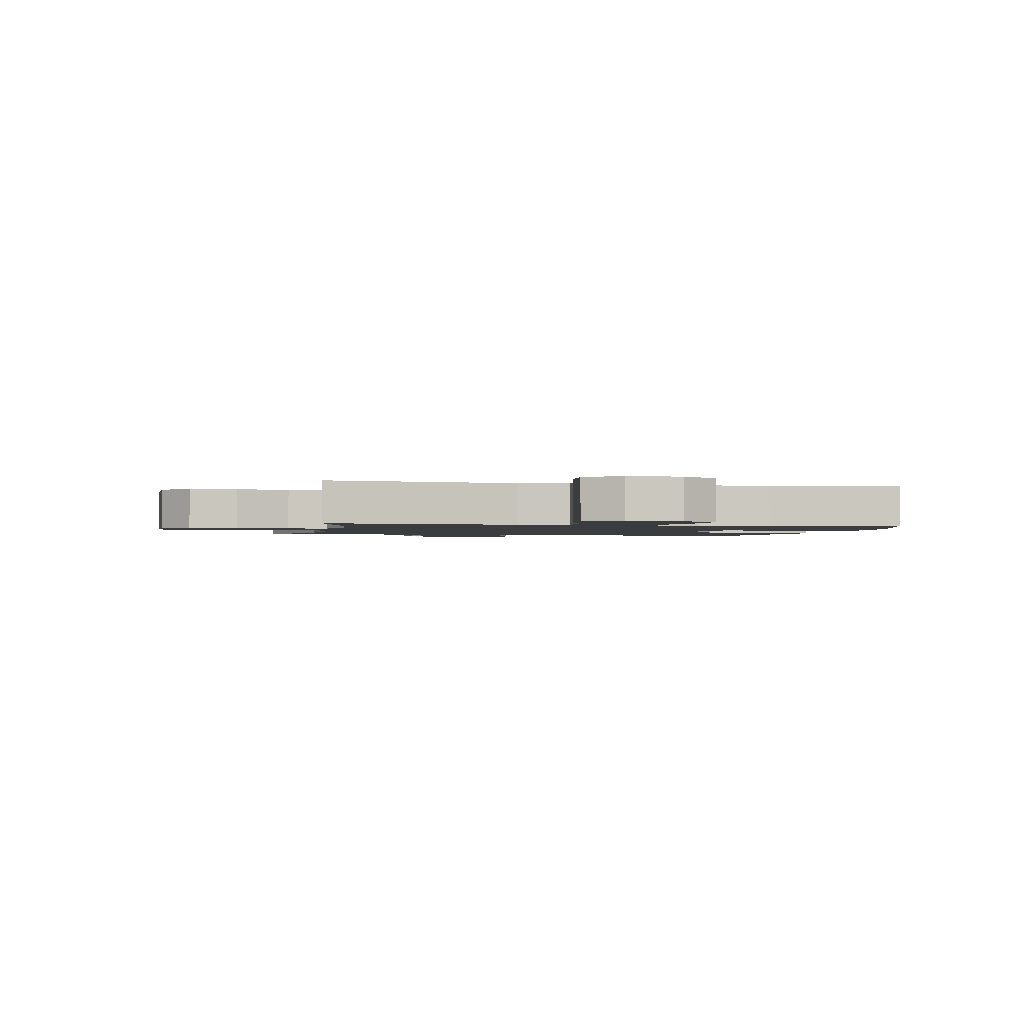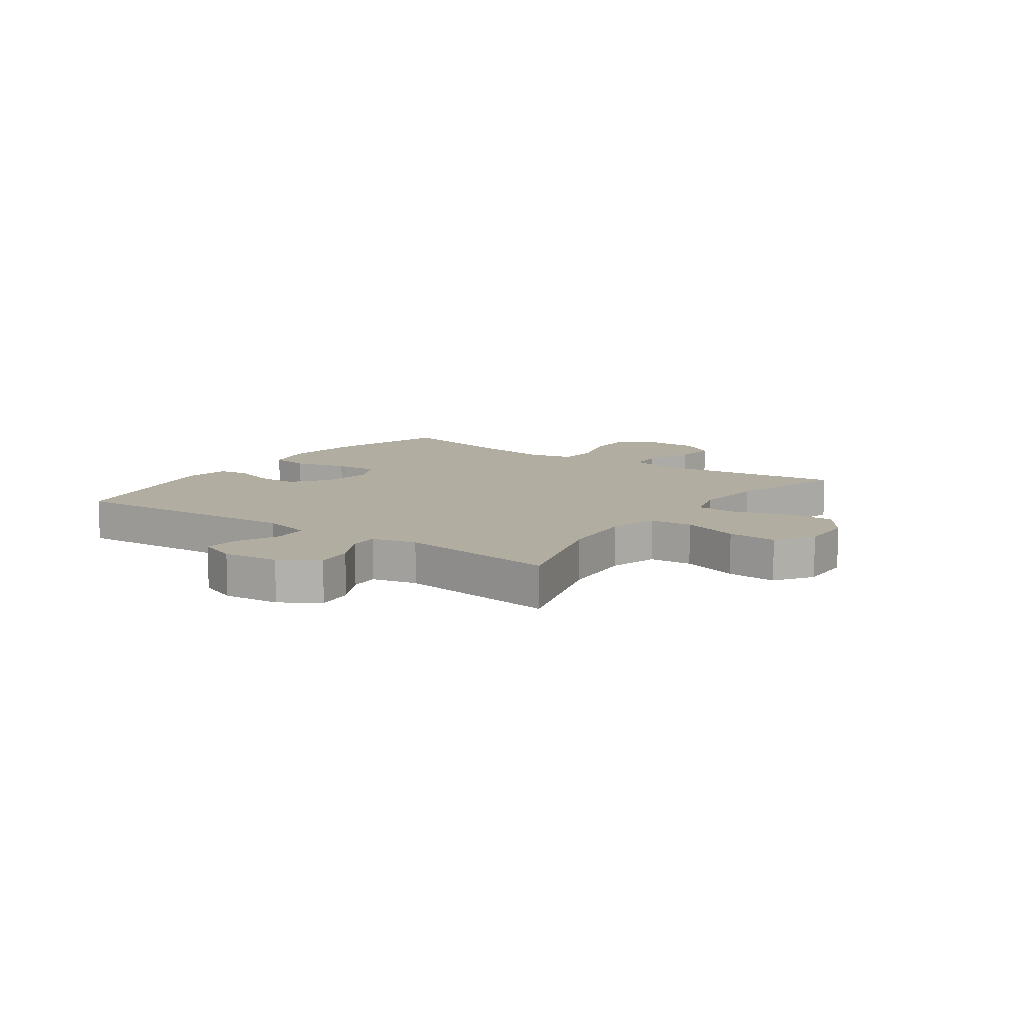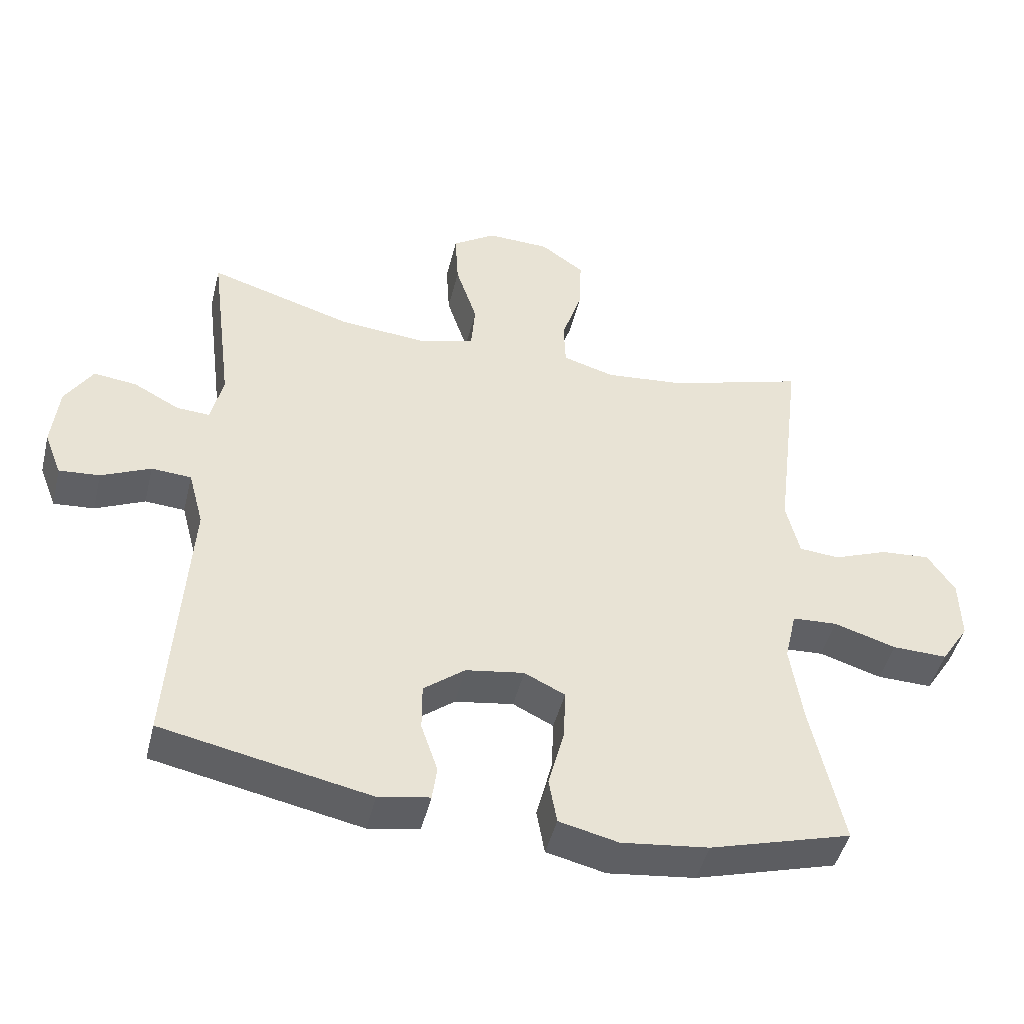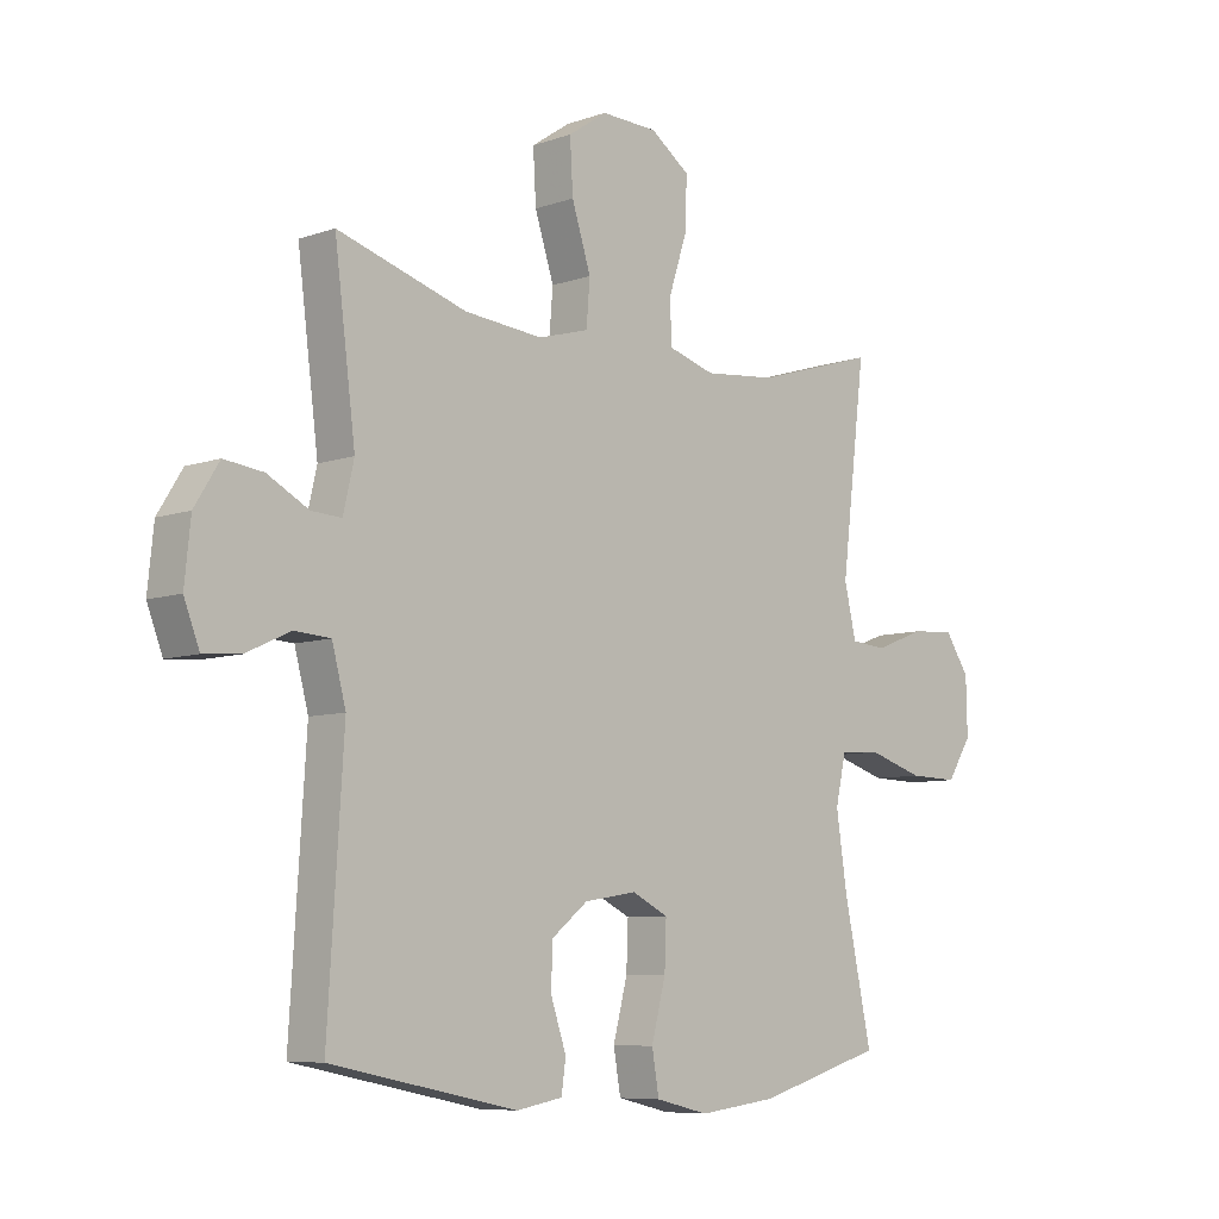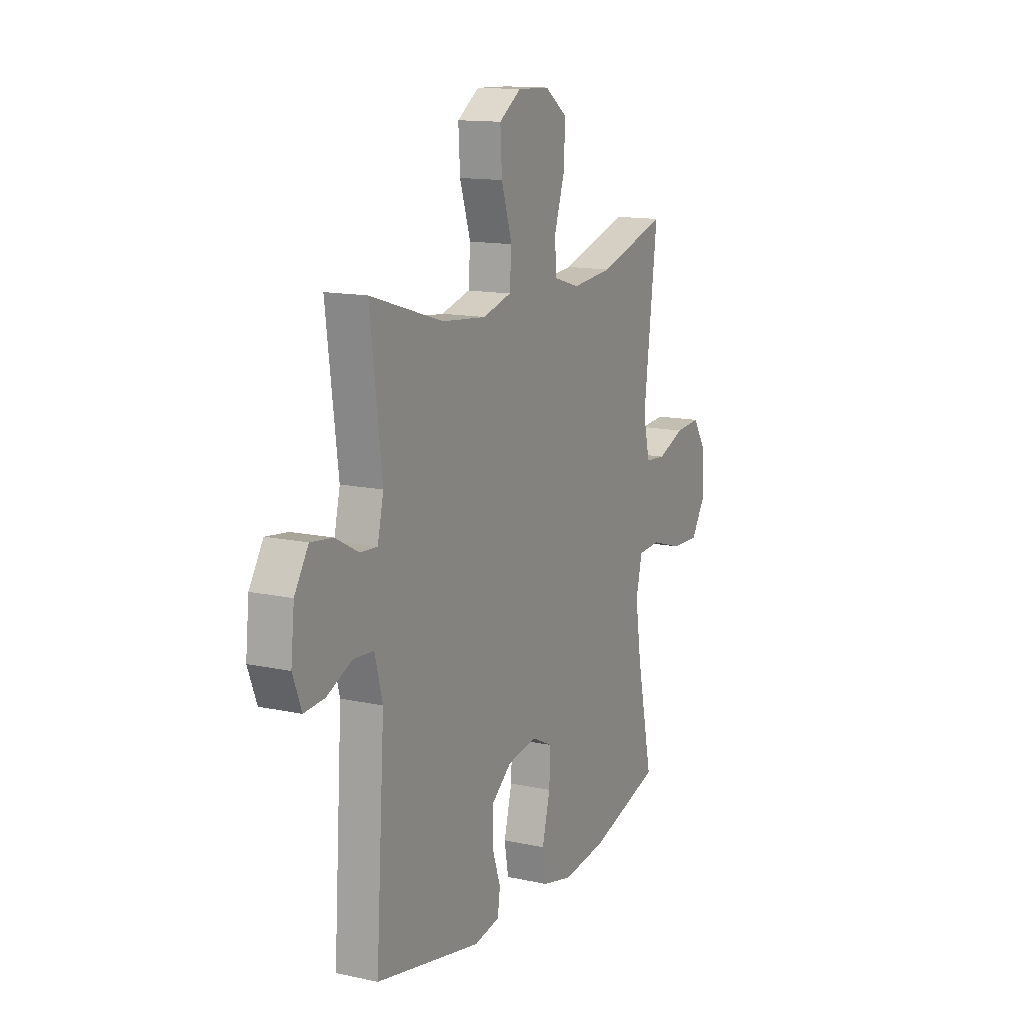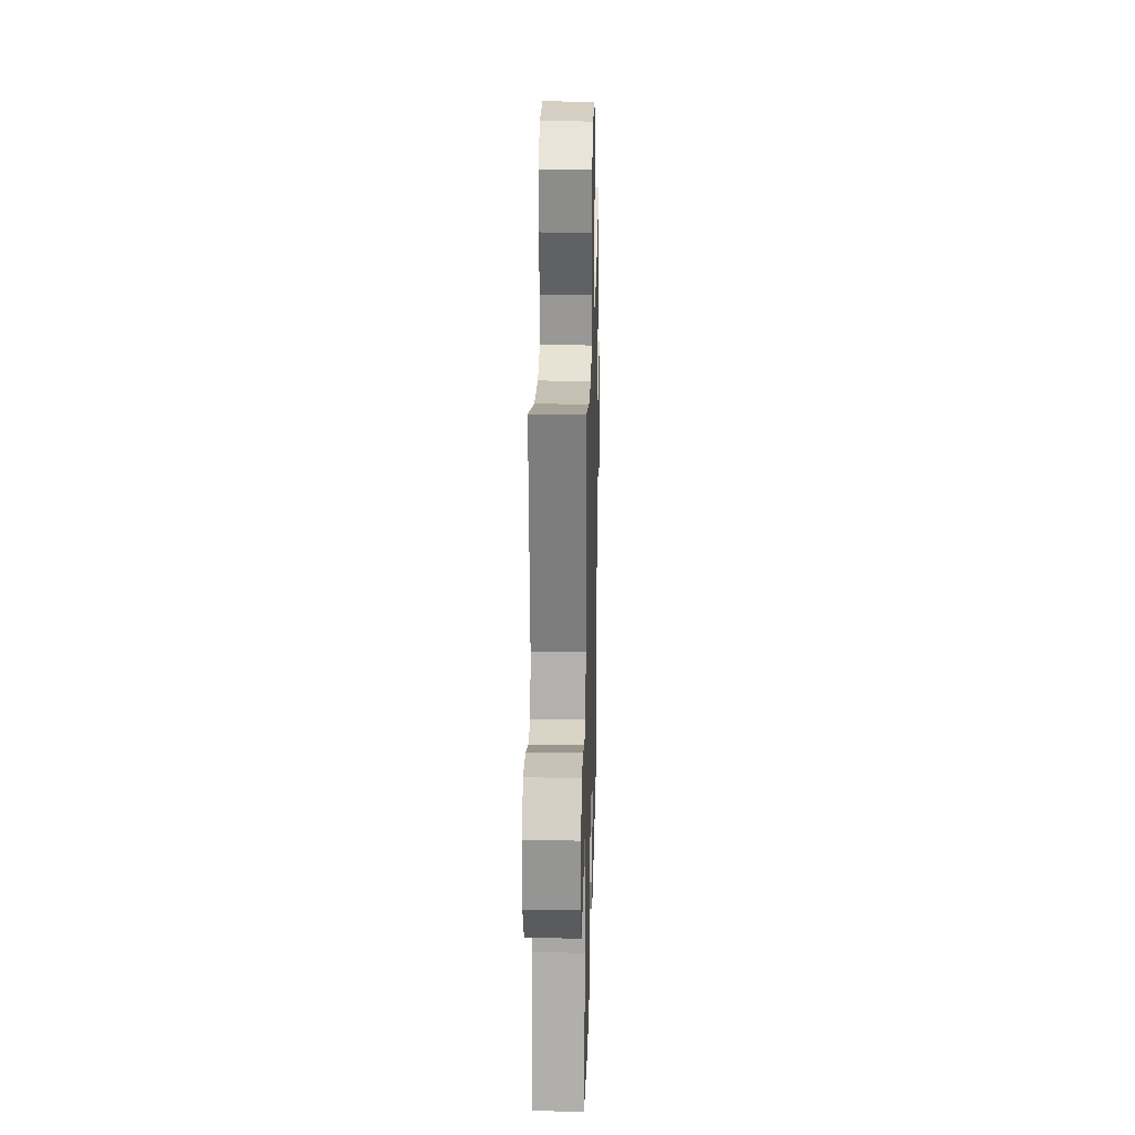
<metadata>
{"format":"obj","ext":"obj","renderer":"f3d","projection":"perspective","resolution":1024,"background":"white","views":[{"elev":-1.7,"azim":78.6,"up":"+Y"},{"elev":10.5,"azim":-54.7,"up":"+Y"},{"elev":-46.5,"azim":-13.7,"up":"+Z"},{"elev":-7.6,"azim":-45.6,"up":"+Z"},{"elev":13.5,"azim":-63.8,"up":"+Z"},{"elev":23.7,"azim":91.5,"up":"+Z"}]}
</metadata>
<code>
v -0.5 0.07 -0.5
v -0.474 0.07 -0.088
v -0.497 0.07 -0.001
v -0.557 0.07 0.003
v -0.631 0.07 -0.031
v -0.692 0.07 -0.036
v -0.718 0.07 0.031
v -0.708 0.07 0.128
v -0.667 0.07 0.194
v -0.602 0.07 0.186
v -0.533 0.07 0.149
v -0.483 0.07 0.146
v -0.465 0.07 0.224
v -0.5 0.07 0.5
v -0.284 0.07 0.434
v -0.153 0.07 0.422
v -0.068 0.07 0.446
v -0.062 0.07 0.52
v -0.094 0.07 0.619
v -0.099 0.07 0.705
v -0.034 0.07 0.749
v 0.061 0.07 0.746
v 0.127 0.07 0.699
v 0.124 0.07 0.614
v 0.093 0.07 0.519
v 0.096 0.07 0.449
v 0.174 0.07 0.426
v 0.295 0.07 0.438
v 0.5 0.07 0.5
v 0.459 0.07 0.166
v 0.479 0.07 0.081
v 0.54 0.07 0.076
v 0.622 0.07 0.108
v 0.697 0.07 0.114
v 0.738 0.07 0.052
v 0.74 0.07 -0.042
v 0.698 0.07 -0.107
v 0.615 0.07 -0.105
v 0.521 0.07 -0.076
v 0.453 0.07 -0.08
v 0.435 0.07 -0.159
v 0.453 0.07 -0.28
v 0.5 0.07 -0.5
v 0.287 0.07 -0.562
v 0.156 0.07 -0.578
v 0.067 0.07 -0.557
v 0.055 0.07 -0.488
v 0.079 0.07 -0.396
v 0.082 0.07 -0.319
v 0.021 0.07 -0.289
v -0.067 0.07 -0.303
v -0.129 0.07 -0.352
v -0.129 0.07 -0.424
v -0.104 0.07 -0.498
v -0.111 0.07 -0.55
v -0.188 0.07 -0.564
v -0.5 0 -0.5
v -0.474 0 -0.088
v -0.497 0 -0.001
v -0.557 0 0.003
v -0.631 0 -0.031
v -0.692 0 -0.036
v -0.718 0 0.031
v -0.708 0 0.128
v -0.667 0 0.194
v -0.602 0 0.186
v -0.533 0 0.149
v -0.483 0 0.146
v -0.465 0 0.224
v -0.5 0 0.5
v -0.284 0 0.434
v -0.153 0 0.422
v -0.068 0 0.446
v -0.062 0 0.52
v -0.094 0 0.619
v -0.099 0 0.705
v -0.034 0 0.749
v 0.061 0 0.746
v 0.127 0 0.699
v 0.124 0 0.614
v 0.093 0 0.519
v 0.096 0 0.449
v 0.174 0 0.426
v 0.295 0 0.438
v 0.5 0 0.5
v 0.459 0 0.166
v 0.479 0 0.081
v 0.54 0 0.076
v 0.622 0 0.108
v 0.697 0 0.114
v 0.738 0 0.052
v 0.74 0 -0.042
v 0.698 0 -0.107
v 0.615 0 -0.105
v 0.521 0 -0.076
v 0.453 0 -0.08
v 0.435 0 -0.159
v 0.453 0 -0.28
v 0.5 0 -0.5
v 0.287 0 -0.562
v 0.156 0 -0.578
v 0.067 0 -0.557
v 0.055 0 -0.488
v 0.079 0 -0.396
v 0.082 0 -0.319
v 0.021 0 -0.289
v -0.067 0 -0.303
v -0.129 0 -0.352
v -0.129 0 -0.424
v -0.104 0 -0.498
v -0.111 0 -0.55
v -0.188 0 -0.564
f 56 1 2
f 55 56 2
f 54 55 2
f 53 54 2
f 52 53 2 3
f 51 52 3
f 50 51 3
f 49 50 3
f 46 47 48
f 45 46 48
f 44 45 48
f 43 44 48
f 42 43 48
f 41 42 48 49
f 40 41 49 3
f 37 38 39
f 36 37 39
f 35 36 39
f 34 35 39
f 33 34 39
f 32 33 39
f 39 40 3
f 32 39 3
f 31 32 3
f 28 29 30
f 31 3 4
f 30 31 4
f 28 30 4
f 27 28 4
f 23 24 25
f 22 23 25
f 21 22 25
f 20 21 25
f 19 20 25
f 18 19 25
f 17 18 25 26
f 4 5 6
f 27 4 6
f 26 27 6
f 17 26 6
f 16 17 6
f 13 14 15
f 12 13 15 16
f 9 10 11
f 8 9 11
f 7 8 11
f 6 7 11
f 6 11 12
f 6 12 16
f 58 57 112
f 58 112 111
f 58 111 110
f 58 110 109
f 59 58 109 108
f 59 108 107
f 59 107 106
f 59 106 105
f 104 103 102
f 104 102 101
f 104 101 100
f 104 100 99
f 104 99 98
f 105 104 98 97
f 59 105 97 96
f 95 94 93
f 95 93 92
f 95 92 91
f 95 91 90
f 95 90 89
f 95 89 88
f 59 96 95
f 59 95 88
f 59 88 87
f 86 85 84
f 60 59 87
f 60 87 86
f 60 86 84
f 60 84 83
f 81 80 79
f 81 79 78
f 81 78 77
f 81 77 76
f 81 76 75
f 81 75 74
f 82 81 74 73
f 62 61 60
f 62 60 83
f 62 83 82
f 62 82 73
f 62 73 72
f 71 70 69
f 72 71 69 68
f 67 66 65
f 67 65 64
f 67 64 63
f 67 63 62
f 68 67 62
f 72 68 62
f 1 57 58 2
f 2 58 59 3
f 3 59 60 4
f 4 60 61 5
f 5 61 62 6
f 6 62 63 7
f 7 63 64 8
f 8 64 65 9
f 9 65 66 10
f 10 66 67 11
f 11 67 68 12
f 12 68 69 13
f 13 69 70 14
f 14 70 71 15
f 15 71 72 16
f 16 72 73 17
f 17 73 74 18
f 18 74 75 19
f 19 75 76 20
f 20 76 77 21
f 21 77 78 22
f 22 78 79 23
f 23 79 80 24
f 24 80 81 25
f 25 81 82 26
f 26 82 83 27
f 27 83 84 28
f 28 84 85 29
f 29 85 86 30
f 30 86 87 31
f 31 87 88 32
f 32 88 89 33
f 33 89 90 34
f 34 90 91 35
f 35 91 92 36
f 36 92 93 37
f 37 93 94 38
f 38 94 95 39
f 39 95 96 40
f 40 96 97 41
f 41 97 98 42
f 42 98 99 43
f 43 99 100 44
f 44 100 101 45
f 45 101 102 46
f 46 102 103 47
f 47 103 104 48
f 48 104 105 49
f 49 105 106 50
f 50 106 107 51
f 51 107 108 52
f 52 108 109 53
f 53 109 110 54
f 54 110 111 55
f 55 111 112 56
f 56 112 57 1

</code>
